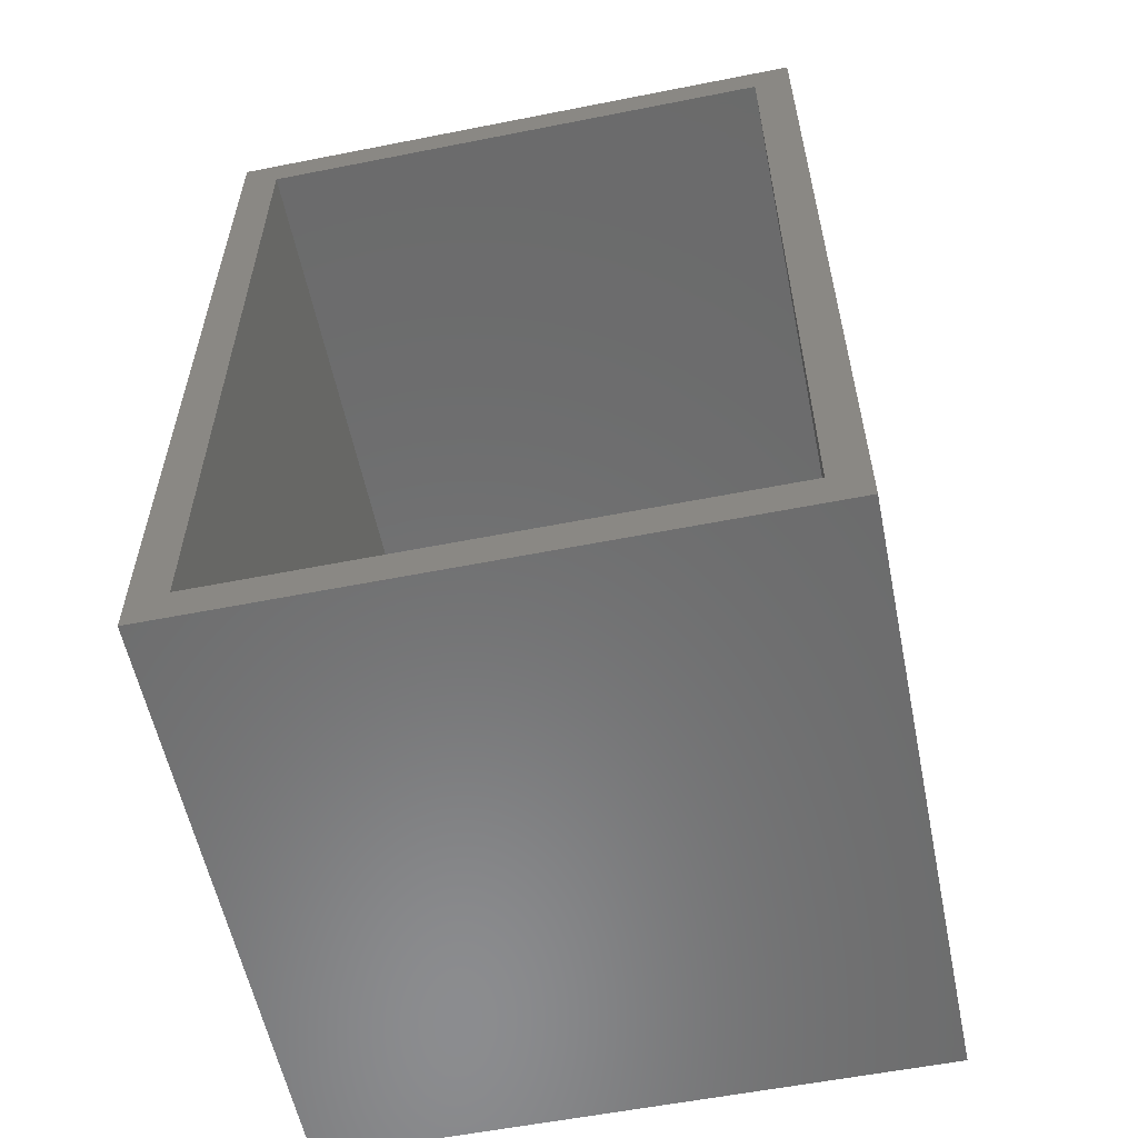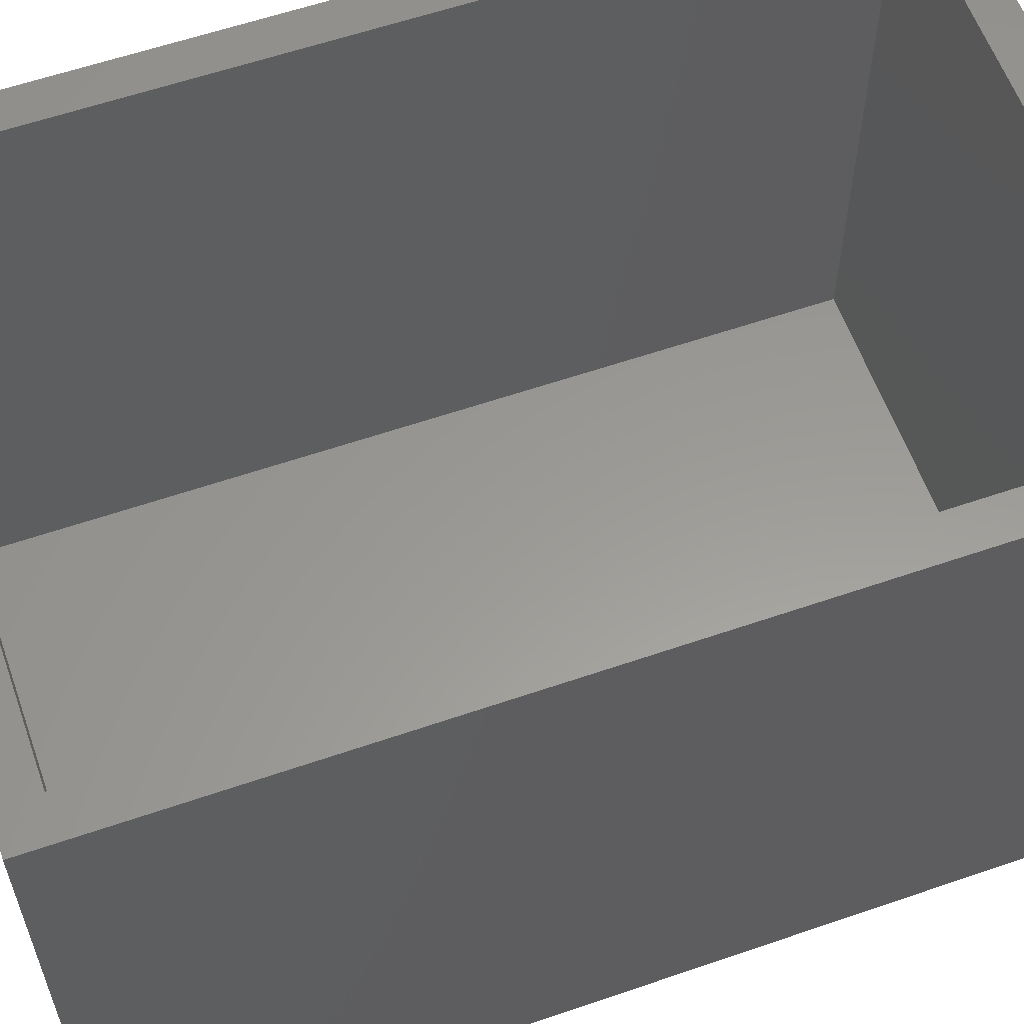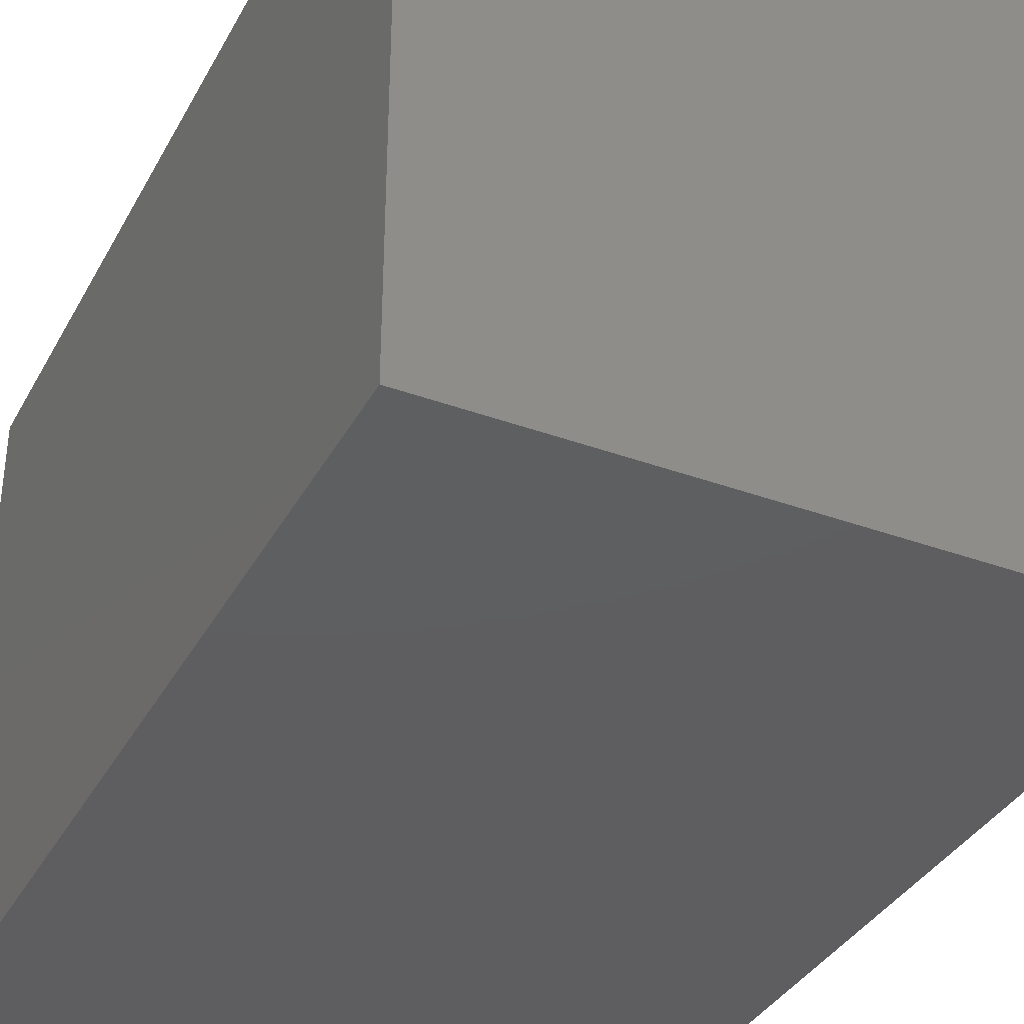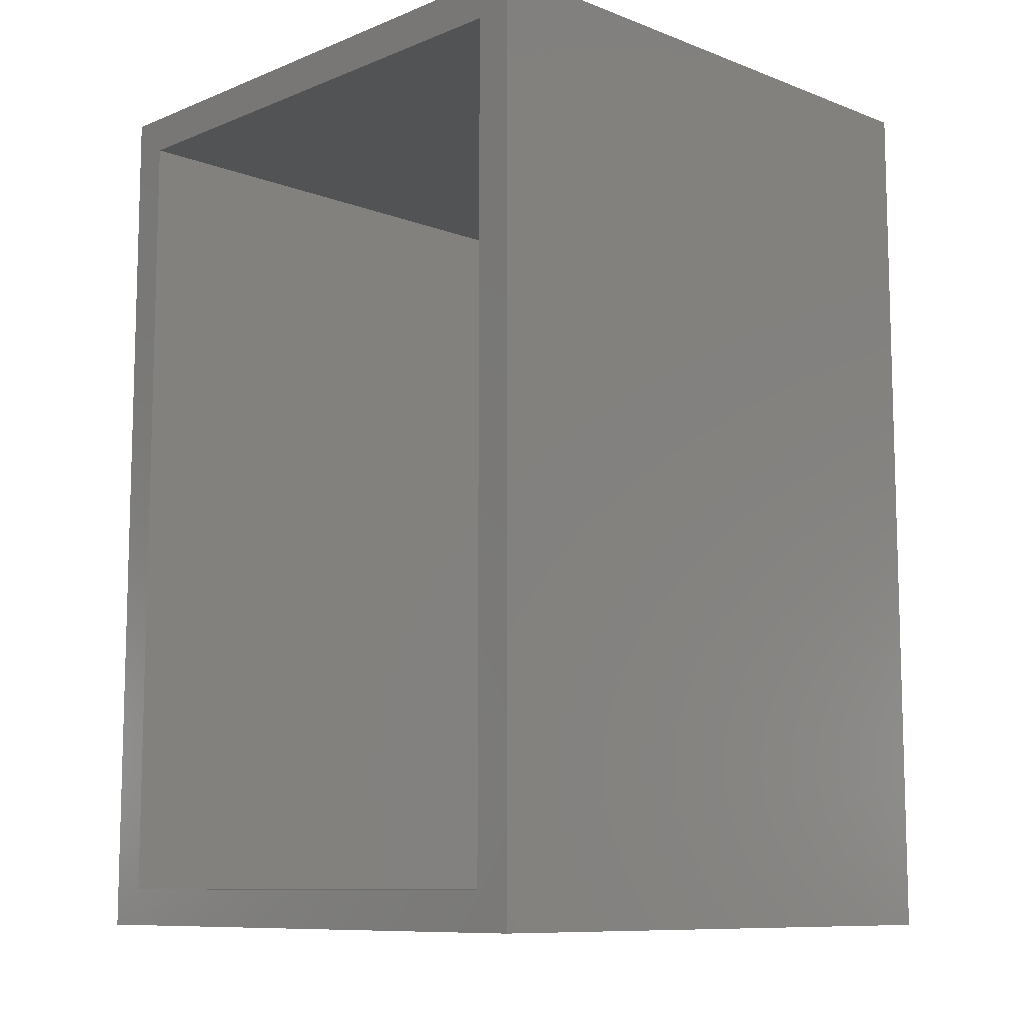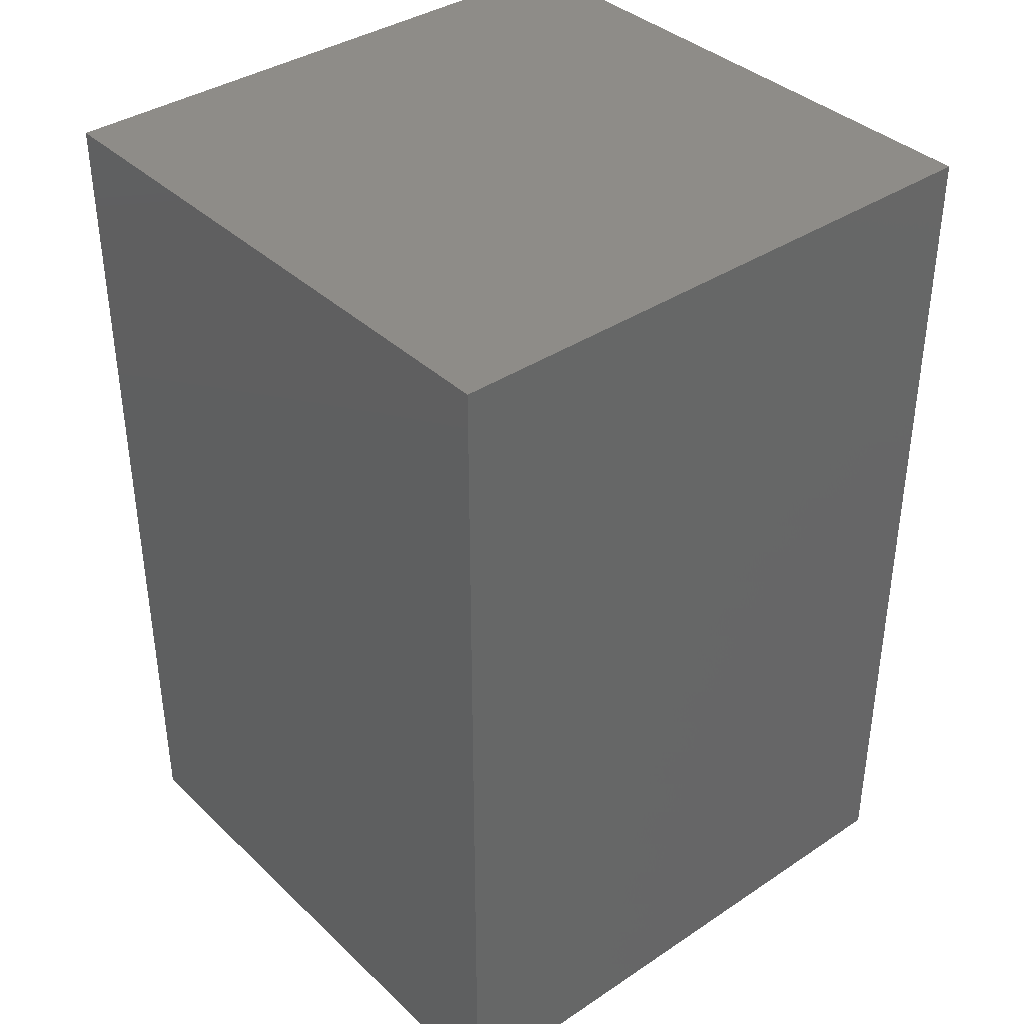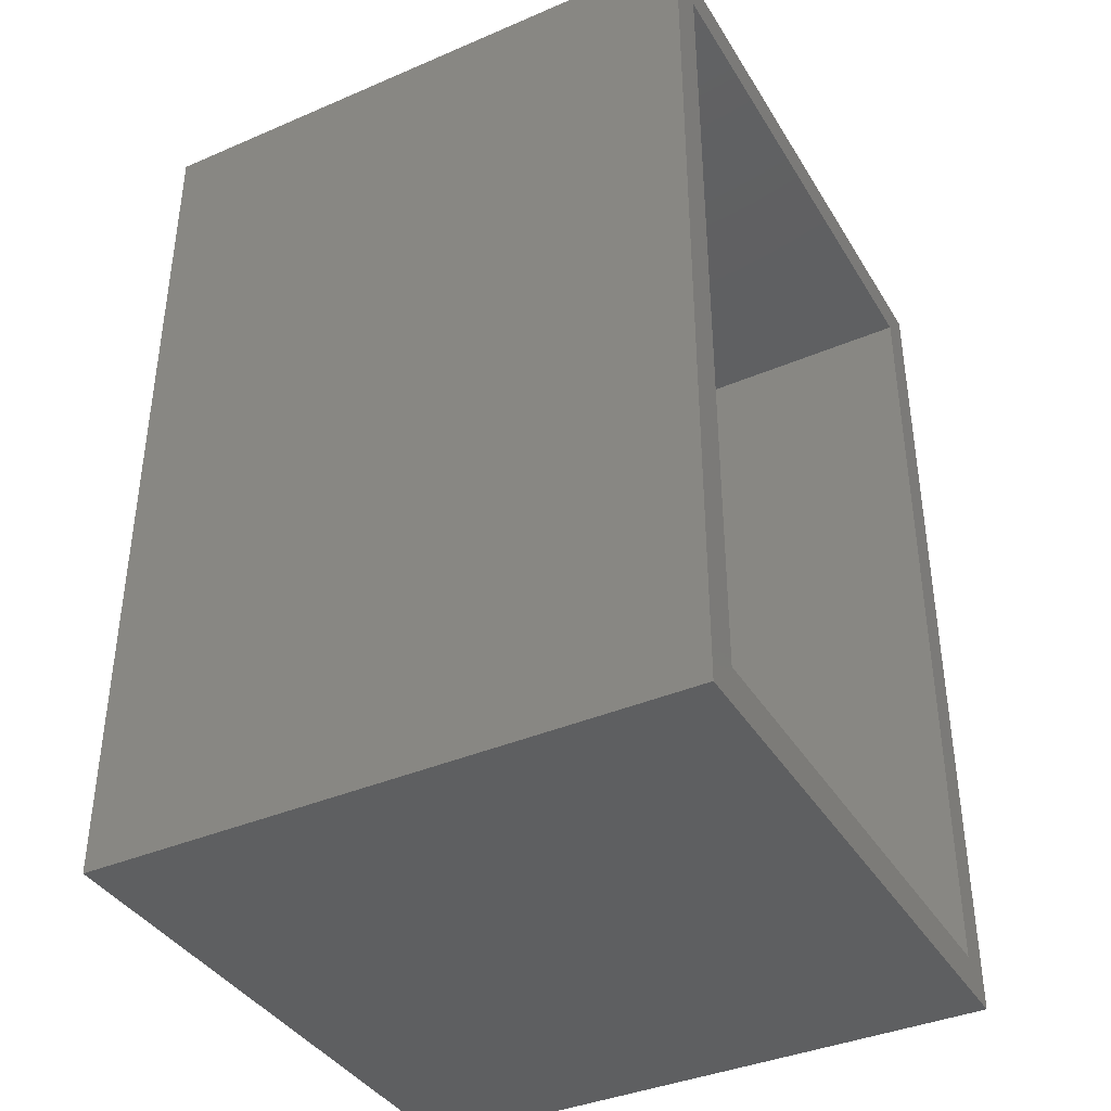
<metadata>
{"format":"stl","ext":"stl","renderer":"f3d","projection":"perspective","resolution":1024,"background":"white","views":[{"elev":-57.5,"azim":-168.4,"up":"+Z"},{"elev":59.4,"azim":-109.5,"up":"+Y"},{"elev":-36.3,"azim":154.5,"up":"+Y"},{"elev":-9.8,"azim":-134.2,"up":"+Z"},{"elev":37.7,"azim":-40.2,"up":"+Z"},{"elev":-38.7,"azim":118.3,"up":"+Z"}]}
</metadata>
<code>
# stl→obj: 16 verts, 28 faces
v -0.375 1.249e-16 0.4297
v -0.3281 7.806e-18 -0.6484
v -0.375 2.549e-33 -0.6953
v 0.3321 4.445e-17 -0.6484
v 0.3789 4.185e-17 -0.6953
v -0.3281 1.223e-16 0.3828
v 0.3789 1.668e-16 0.4297
v 0.3321 1.589e-16 0.3828
v -0.3281 -0.7031 -0.6484
v 0.3321 -0.7031 -0.6484
v 0.3321 -0.7031 0.3828
v -0.3281 -0.7031 0.3828
v -0.375 -0.75 0.4297
v -0.375 -0.75 -0.6953
v 0.3789 -0.75 -0.6953
v 0.3789 -0.75 0.4297
f 1 2 3
f 3 2 4
f 3 4 5
f 2 1 6
f 6 1 7
f 6 7 8
f 8 7 5
f 8 5 4
f 2 9 4
f 4 9 10
f 8 11 6
f 6 11 12
f 12 9 6
f 6 9 2
f 10 11 4
f 4 11 8
f 9 12 10
f 10 12 11
f 13 1 14
f 14 1 3
f 3 5 14
f 14 5 15
f 14 15 13
f 13 15 16
f 7 1 16
f 16 1 13
f 15 5 16
f 16 5 7

</code>
